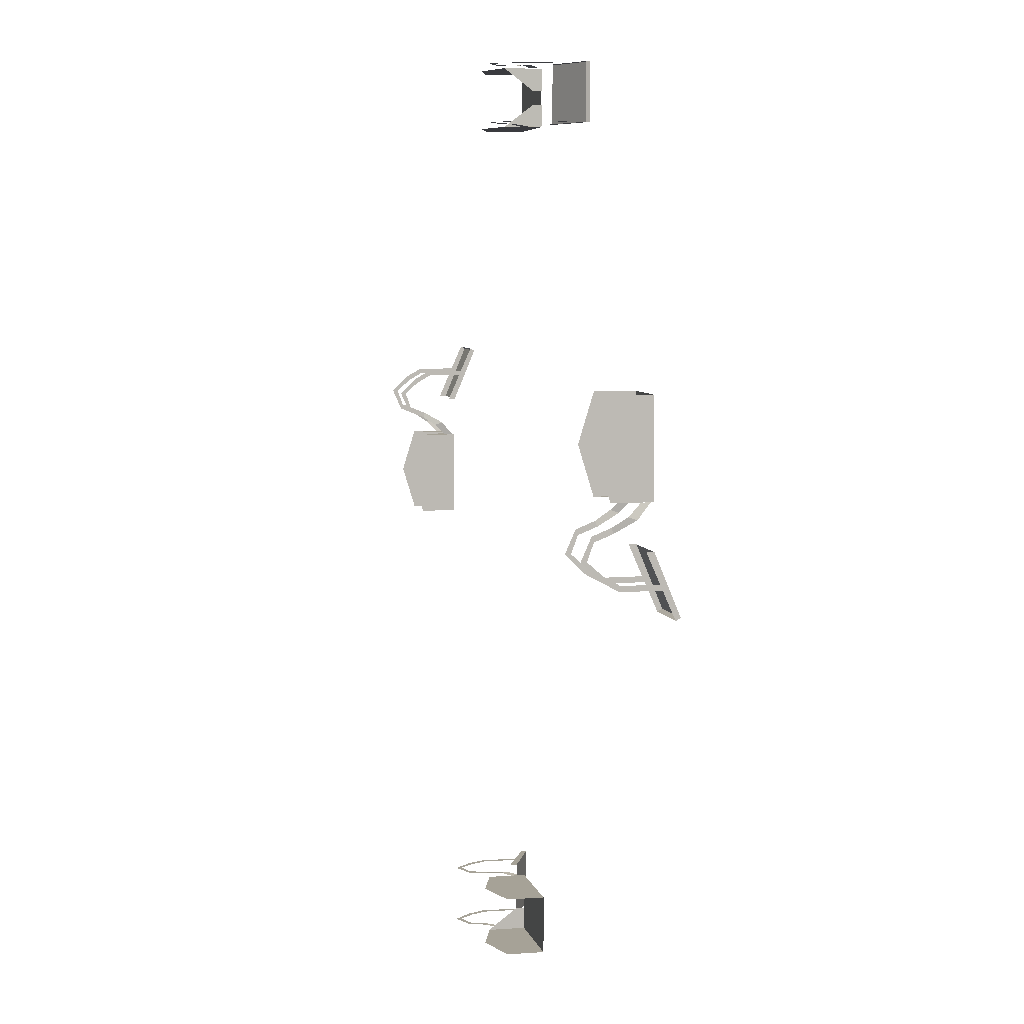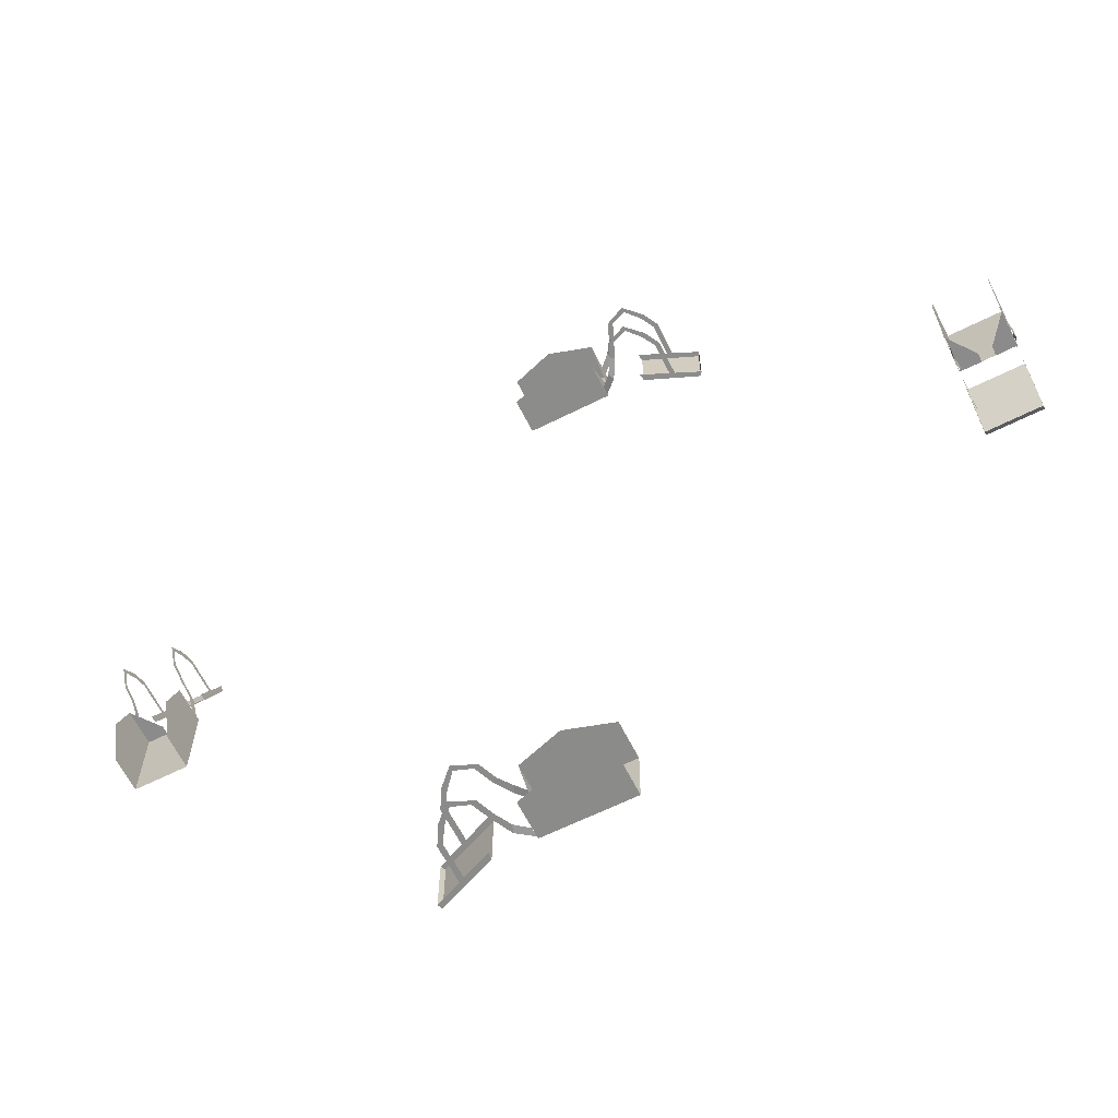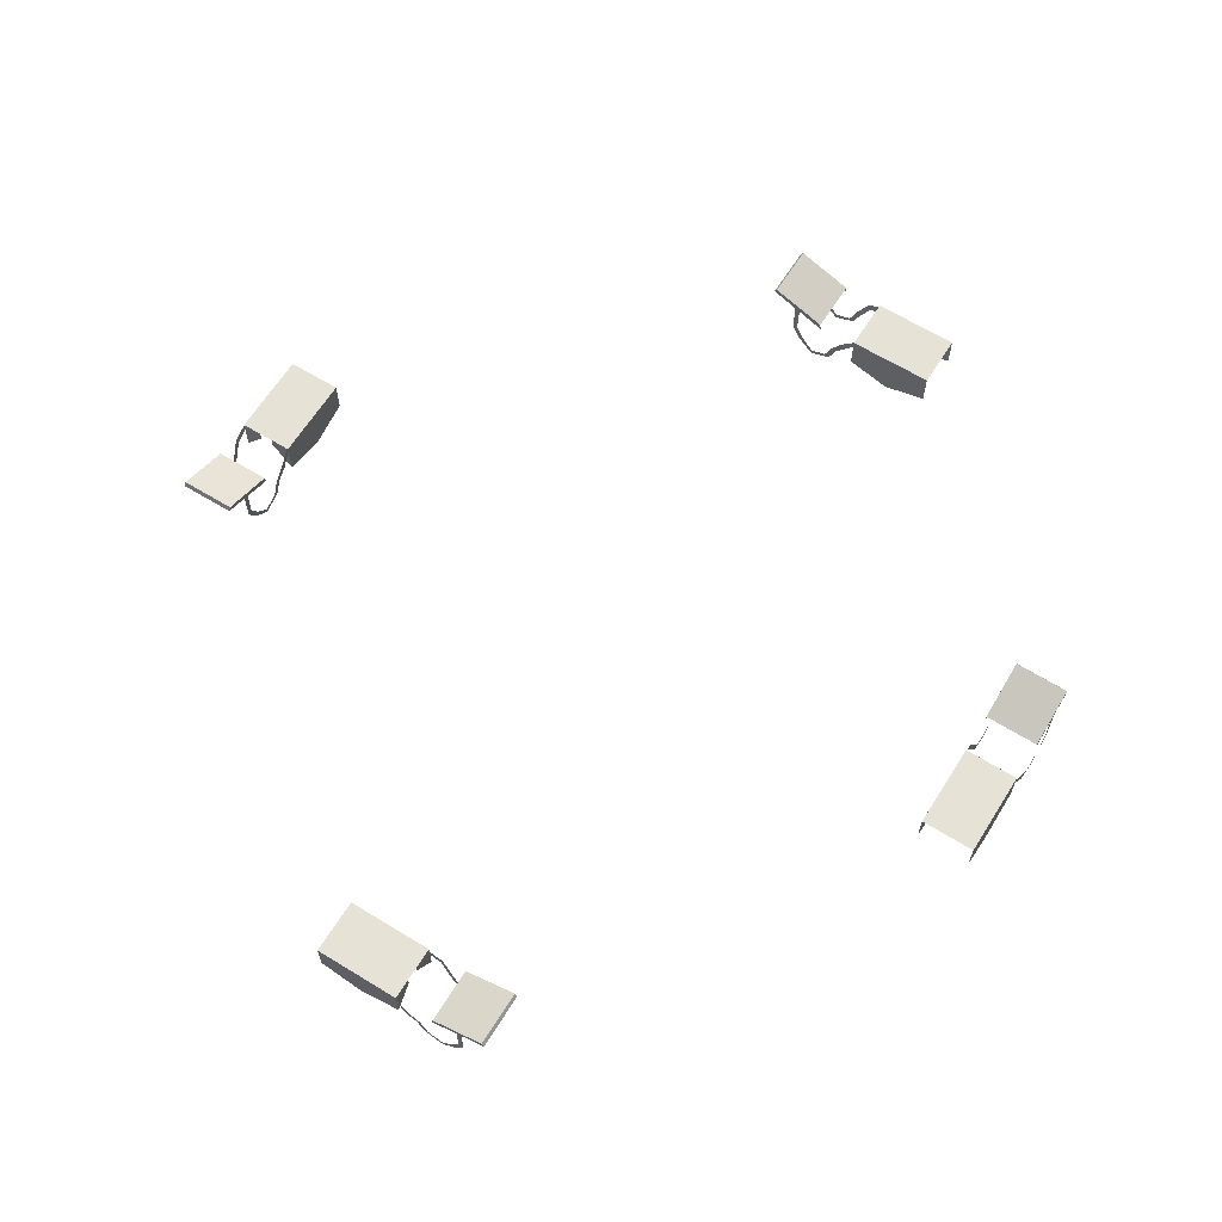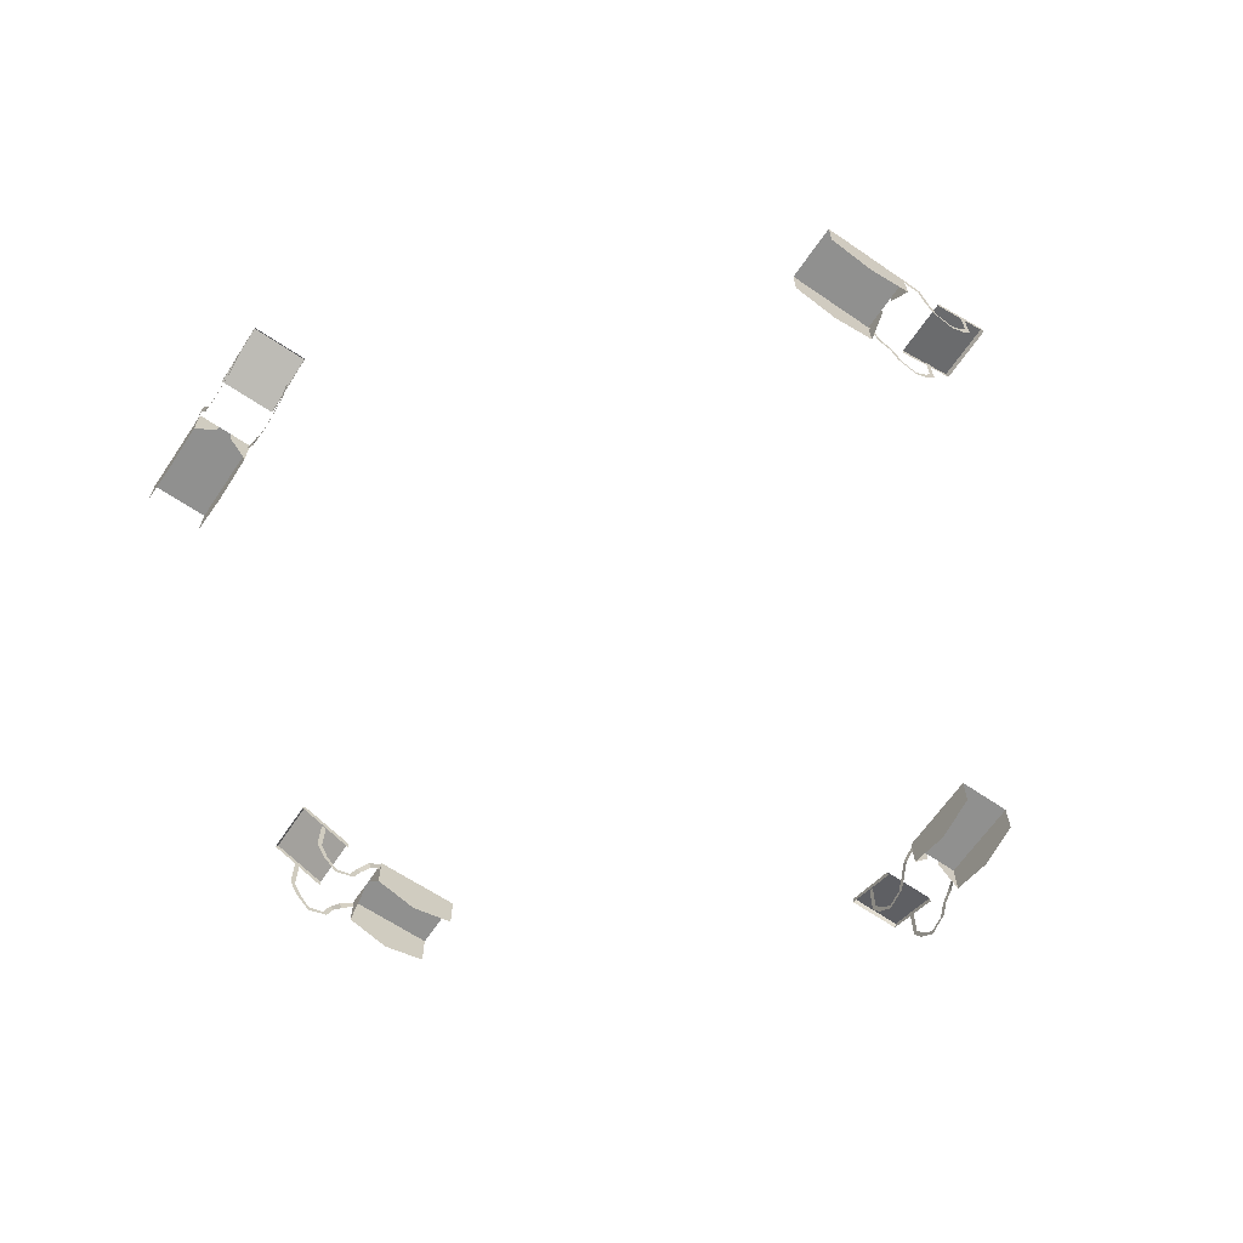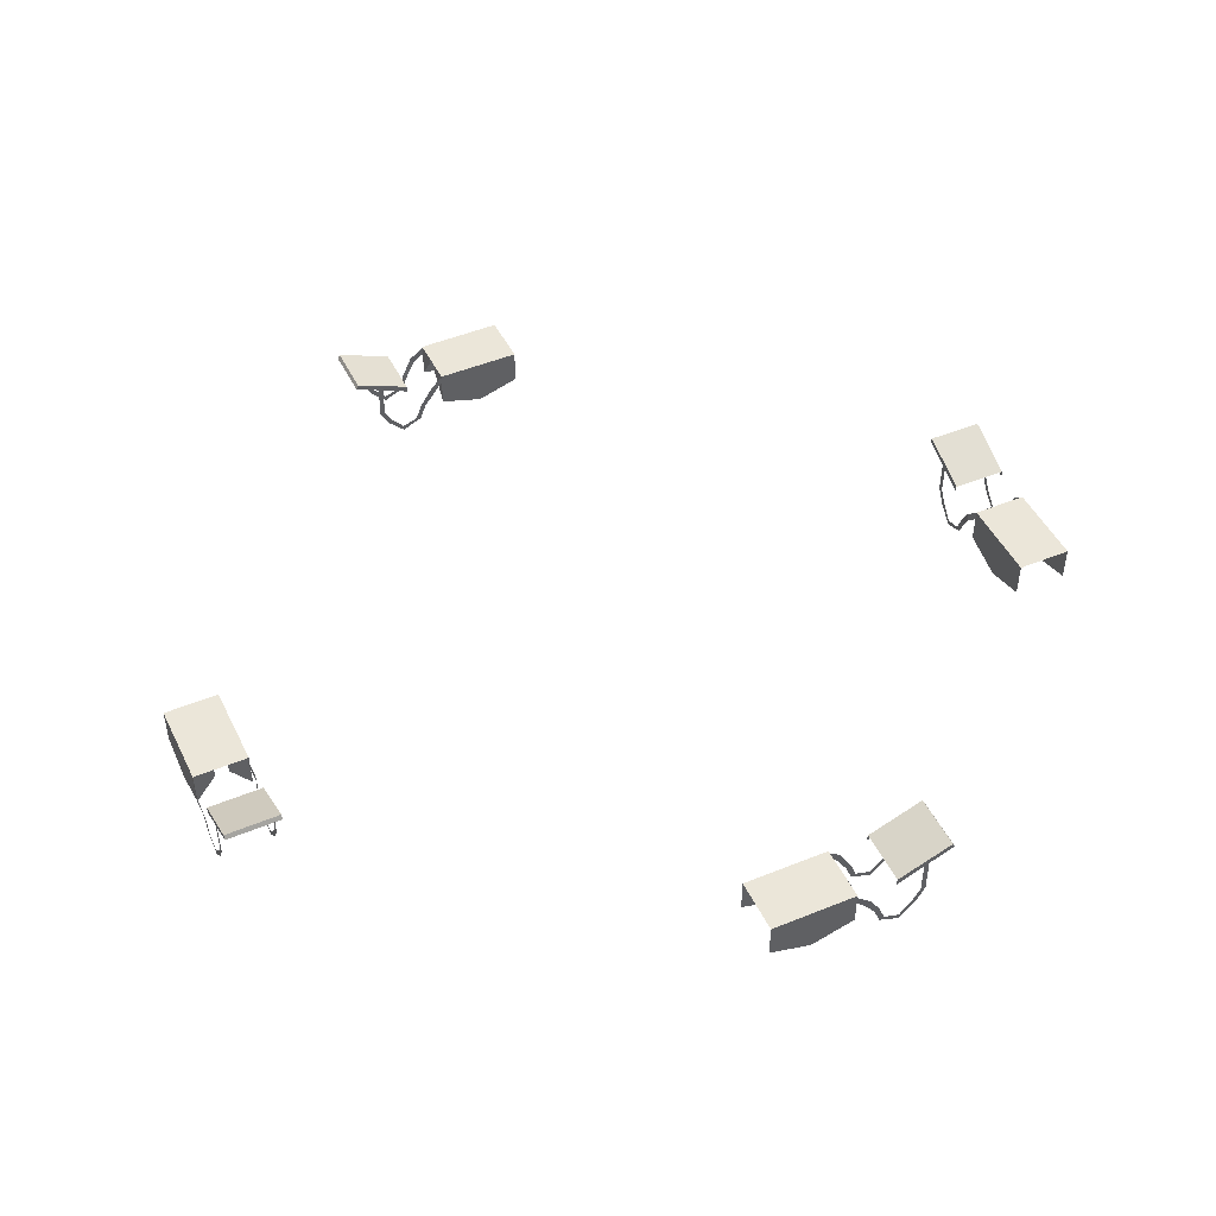
<metadata>
{"format":"obj","ext":"obj","renderer":"f3d","projection":"perspective","resolution":1024,"background":"white","views":[{"elev":6.0,"azim":77.6,"up":"+Z"},{"elev":-64.0,"azim":26.8,"up":"+Z"},{"elev":63.3,"azim":-57.9,"up":"+Y"},{"elev":-65.6,"azim":145.9,"up":"+Y"},{"elev":46.9,"azim":-24.9,"up":"+Y"}]}
</metadata>
<code>
o Plane
v -41.08 2.827 22.55
v -40.16 2.827 22.55
v -41.08 2.827 21.09
v -40.16 2.827 21.09
v -41.08 2.827 21.82
v -40.62 2.827 22.55
v -40.16 2.827 21.82
v -40.62 2.827 21.09
v -40.62 2.827 21.82
v -41.08 2.223 22.55
v -40.16 2.223 22.55
v -41.08 2.223 21.09
v -40.16 2.223 21.09
v -41.08 2 21.82
v -40.16 2 21.82
v -41.08 2.846 20.41
v -40.16 2.846 20.41
v -41.08 3.223 19.49
v -40.62 2.846 20.41
v -40.16 3.223 19.49
v -40.62 3.223 19.49
v -41.08 2.727 20.42
v -40.16 2.727 20.42
v -41.08 3.151 19.45
v -40.16 3.151 19.45
v -40.74 2.831 21.09
v -40.51 2.831 21.09
v -40.74 2.68 21.09
v -40.51 2.68 21.09
v -41.09 2.593 20.86
v -40.12 2.593 20.86
v -41.09 2.466 20.9
v -40.12 2.466 20.9
v -41.06 2.27 20.67
v -40.16 2.27 20.67
v -41.06 2.239 20.76
v -40.16 2.239 20.76
v -41.06 1.995 20.56
v -40.16 1.995 20.56
v -41.06 1.963 20.64
v -40.16 1.963 20.64
v -41.06 1.899 20.3
v -40.16 1.899 20.3
v -41.06 1.811 20.3
v -40.16 1.811 20.3
v -41.06 2.133 20.09
v -40.16 2.133 20.09
v -41.06 2.082 20.02
v -40.16 2.082 20.02
v -41.06 2.371 19.96
v -40.16 2.371 19.96
v -41.06 2.359 19.87
v -40.16 2.359 19.87
v -41.06 2.699 19.96
v -40.16 2.699 19.96
v -41.06 2.706 19.88
v -40.16 2.706 19.88
v -41.06 2.97 19.96
v -40.16 2.97 19.96
v -41.06 2.977 19.88
v -40.16 2.977 19.88
v -41.06 2.813 21.1
v -41.06 2.679 21.1
v -40.15 2.786 21.09
v -54.29 2.827 19.55
v -40.16 2.653 21.09
v -55.22 2.827 19.55
v -54.28 2.827 21
v -55.21 2.827 21.01
v -54.29 2.827 20.28
v -54.76 2.827 19.55
v -55.21 2.827 20.28
v -54.75 2.827 21.01
v -54.75 2.827 20.28
v -54.29 2.223 19.55
v -55.22 2.223 19.55
v -54.28 2.223 21
v -55.21 2.223 21.01
v -54.29 2 20.28
v -55.21 2 20.28
v -54.28 2.846 21.69
v -55.2 2.846 21.69
v -54.27 3.223 22.6
v -54.74 2.846 21.69
v -55.2 3.223 22.61
v -54.73 3.223 22.61
v -54.28 2.727 21.67
v -55.2 2.727 21.68
v -54.27 3.151 22.64
v -55.2 3.151 22.65
v -54.63 2.831 21.01
v -54.86 2.831 21.01
v -54.63 2.68 21.01
v -54.86 2.68 21.01
v -54.27 2.593 21.24
v -55.25 2.593 21.25
v -54.27 2.466 21.2
v -55.25 2.466 21.2
v -54.31 2.27 21.42
v -55.21 2.27 21.43
v -54.31 2.239 21.34
v -55.21 2.239 21.35
v -54.31 1.995 21.53
v -55.21 1.995 21.54
v -54.31 1.963 21.45
v -55.21 1.963 21.46
v -54.3 1.899 21.8
v -55.21 1.899 21.81
v -54.3 1.811 21.8
v -55.21 1.811 21.81
v -54.31 2.133 22.01
v -55.2 2.133 22.01
v -54.3 2.082 22.07
v -55.2 2.082 22.08
v -54.3 2.371 22.14
v -55.2 2.371 22.15
v -54.3 2.359 22.22
v -55.2 2.359 22.23
v -54.3 2.699 22.13
v -55.2 2.699 22.14
v -54.3 2.706 22.22
v -55.2 2.706 22.23
v -54.3 2.97 22.13
v -55.2 2.97 22.14
v -54.3 2.977 22.22
v -55.2 2.977 22.23
v -54.31 2.813 21
v -54.31 2.679 20.99
v -55.22 2.786 21.01
v -55.21 2.653 21.01
v -48.36 2.827 26.45
v -48.36 2.827 27.38
v -46.9 2.827 26.46
v -46.9 2.827 27.38
v -47.63 2.827 26.46
v -48.36 2.827 26.91
v -47.63 2.827 27.38
v -46.9 2.827 26.92
v -47.63 2.827 26.92
v -48.36 2.223 26.45
v -48.36 2.223 27.38
v -46.9 2.223 26.46
v -46.9 2.223 27.38
v -47.63 2 26.46
v -47.63 2 27.38
v -46.21 2.846 26.46
v -46.22 2.846 27.38
v -45.3 3.223 26.46
v -46.22 2.846 26.92
v -45.3 3.223 27.39
v -45.3 3.223 26.92
v -46.23 2.727 26.46
v -46.23 2.727 27.38
v -45.26 3.151 26.46
v -45.26 3.151 27.39
v -46.9 2.831 26.8
v -46.9 2.831 27.03
v -46.9 2.68 26.8
v -46.9 2.68 27.03
v -46.66 2.593 26.45
v -46.67 2.593 27.42
v -46.71 2.466 26.45
v -46.71 2.466 27.42
v -46.48 2.27 26.49
v -46.48 2.27 27.39
v -46.56 2.239 26.48
v -46.56 2.239 27.39
v -46.37 1.995 26.49
v -46.37 1.995 27.39
v -46.45 1.963 26.49
v -46.45 1.963 27.39
v -46.1 1.899 26.49
v -46.11 1.899 27.39
v -46.1 1.811 26.49
v -46.11 1.811 27.39
v -45.9 2.133 26.49
v -45.9 2.133 27.39
v -45.83 2.082 26.49
v -45.83 2.082 27.39
v -45.76 2.371 26.49
v -45.77 2.371 27.39
v -45.68 2.359 26.49
v -45.68 2.359 27.39
v -45.77 2.699 26.49
v -45.77 2.699 27.39
v -45.68 2.706 26.49
v -45.69 2.706 27.39
v -45.77 2.97 26.49
v -45.77 2.97 27.39
v -45.68 2.977 26.49
v -45.69 2.977 27.39
v -46.9 2.813 26.48
v -46.91 2.679 26.48
v -46.9 2.786 27.39
v -46.9 2.653 27.38
v -46.67 2.827 13.92
v -46.68 2.827 12.99
v -48.13 2.827 13.93
v -48.14 2.827 13
v -47.4 2.827 13.92
v -46.67 2.827 13.46
v -47.41 2.827 13
v -48.13 2.827 13.47
v -47.4 2.827 13.46
v -46.67 2.223 13.92
v -46.68 2.223 12.99
v -48.13 2.223 13.93
v -48.14 2.223 13
v -47.4 2 13.92
v -47.41 2 13
v -48.81 2.846 13.93
v -48.82 2.846 13.01
v -49.73 3.223 13.94
v -48.82 2.846 13.47
v -49.74 3.223 13.02
v -49.73 3.223 13.48
v -48.8 2.727 13.93
v -48.81 2.727 13.01
v -49.77 3.151 13.94
v -49.78 3.151 13.02
v -48.13 2.831 13.58
v -48.13 2.831 13.35
v -48.13 2.68 13.58
v -48.13 2.68 13.35
v -48.37 2.593 13.94
v -48.37 2.593 12.97
v -48.32 2.466 13.94
v -48.33 2.466 12.97
v -48.55 2.27 13.9
v -48.56 2.27 13
v -48.47 2.239 13.9
v -48.47 2.239 13
v -48.66 1.995 13.91
v -48.67 1.995 13
v -48.58 1.963 13.91
v -48.58 1.963 13
v -48.93 1.899 13.91
v -48.93 1.899 13.01
v -48.92 1.811 13.91
v -48.93 1.811 13.01
v -49.13 2.133 13.91
v -49.14 2.133 13.01
v -49.2 2.082 13.91
v -49.21 2.082 13.01
v -49.26 2.371 13.91
v -49.27 2.371 13.01
v -49.35 2.359 13.91
v -49.36 2.359 13.01
v -49.26 2.699 13.91
v -49.27 2.699 13.01
v -49.34 2.706 13.91
v -49.35 2.706 13.01
v -49.26 2.97 13.91
v -49.27 2.97 13.01
v -49.34 2.977 13.91
v -49.35 2.977 13.01
v -48.12 2.813 13.9
v -48.12 2.679 13.9
v -48.14 2.786 13
v -48.14 2.653 13
f 9 7 4 8
f 5 9 8 3
f 1 6 9 5
f 6 2 7 9
f 7 2 11 15
f 5 3 12 14
f 4 7 15 13
f 1 5 14 10
f 16 19 21 18
f 19 17 20 21
f 20 17 23 25
f 16 18 24 22
f 20 25 24 18
f 4 13 29 27
f 12 3 26 28
f 31 33 37 35
f 32 30 34 36
f 35 37 41 39
f 36 34 38 40
f 39 41 45 43
f 40 38 42 44
f 43 45 49 47
f 44 42 46 48
f 47 49 53 51
f 48 46 50 52
f 51 53 57 55
f 52 50 54 56
f 55 57 61 59
f 56 54 58 60
f 30 32 63 62
f 33 31 64 66
f 74 72 69 73
f 70 74 73 68
f 65 71 74 70
f 71 67 72 74
f 72 67 76 80
f 70 68 77 79
f 69 72 80 78
f 65 70 79 75
f 81 84 86 83
f 84 82 85 86
f 85 82 88 90
f 81 83 89 87
f 85 90 89 83
f 69 78 94 92
f 77 68 91 93
f 96 98 102 100
f 97 95 99 101
f 100 102 106 104
f 101 99 103 105
f 104 106 110 108
f 105 103 107 109
f 108 110 114 112
f 109 107 111 113
f 112 114 118 116
f 113 111 115 117
f 116 118 122 120
f 117 115 119 121
f 120 122 126 124
f 121 119 123 125
f 95 97 128 127
f 98 96 129 130
f 139 137 134 138
f 135 139 138 133
f 131 136 139 135
f 136 132 137 139
f 137 132 141 145
f 135 133 142 144
f 134 137 145 143
f 131 135 144 140
f 146 149 151 148
f 149 147 150 151
f 150 147 153 155
f 146 148 154 152
f 150 155 154 148
f 134 143 159 157
f 142 133 156 158
f 161 163 167 165
f 162 160 164 166
f 165 167 171 169
f 166 164 168 170
f 169 171 175 173
f 170 168 172 174
f 173 175 179 177
f 174 172 176 178
f 177 179 183 181
f 178 176 180 182
f 181 183 187 185
f 182 180 184 186
f 185 187 191 189
f 186 184 188 190
f 160 162 193 192
f 163 161 194 195
f 204 202 199 203
f 200 204 203 198
f 196 201 204 200
f 201 197 202 204
f 202 197 206 210
f 200 198 207 209
f 199 202 210 208
f 196 200 209 205
f 211 214 216 213
f 214 212 215 216
f 215 212 218 220
f 211 213 219 217
f 215 220 219 213
f 199 208 224 222
f 207 198 221 223
f 226 228 232 230
f 227 225 229 231
f 230 232 236 234
f 231 229 233 235
f 234 236 240 238
f 235 233 237 239
f 238 240 244 242
f 239 237 241 243
f 242 244 248 246
f 243 241 245 247
f 246 248 252 250
f 247 245 249 251
f 250 252 256 254
f 251 249 253 255
f 225 227 258 257
f 228 226 259 260

</code>
